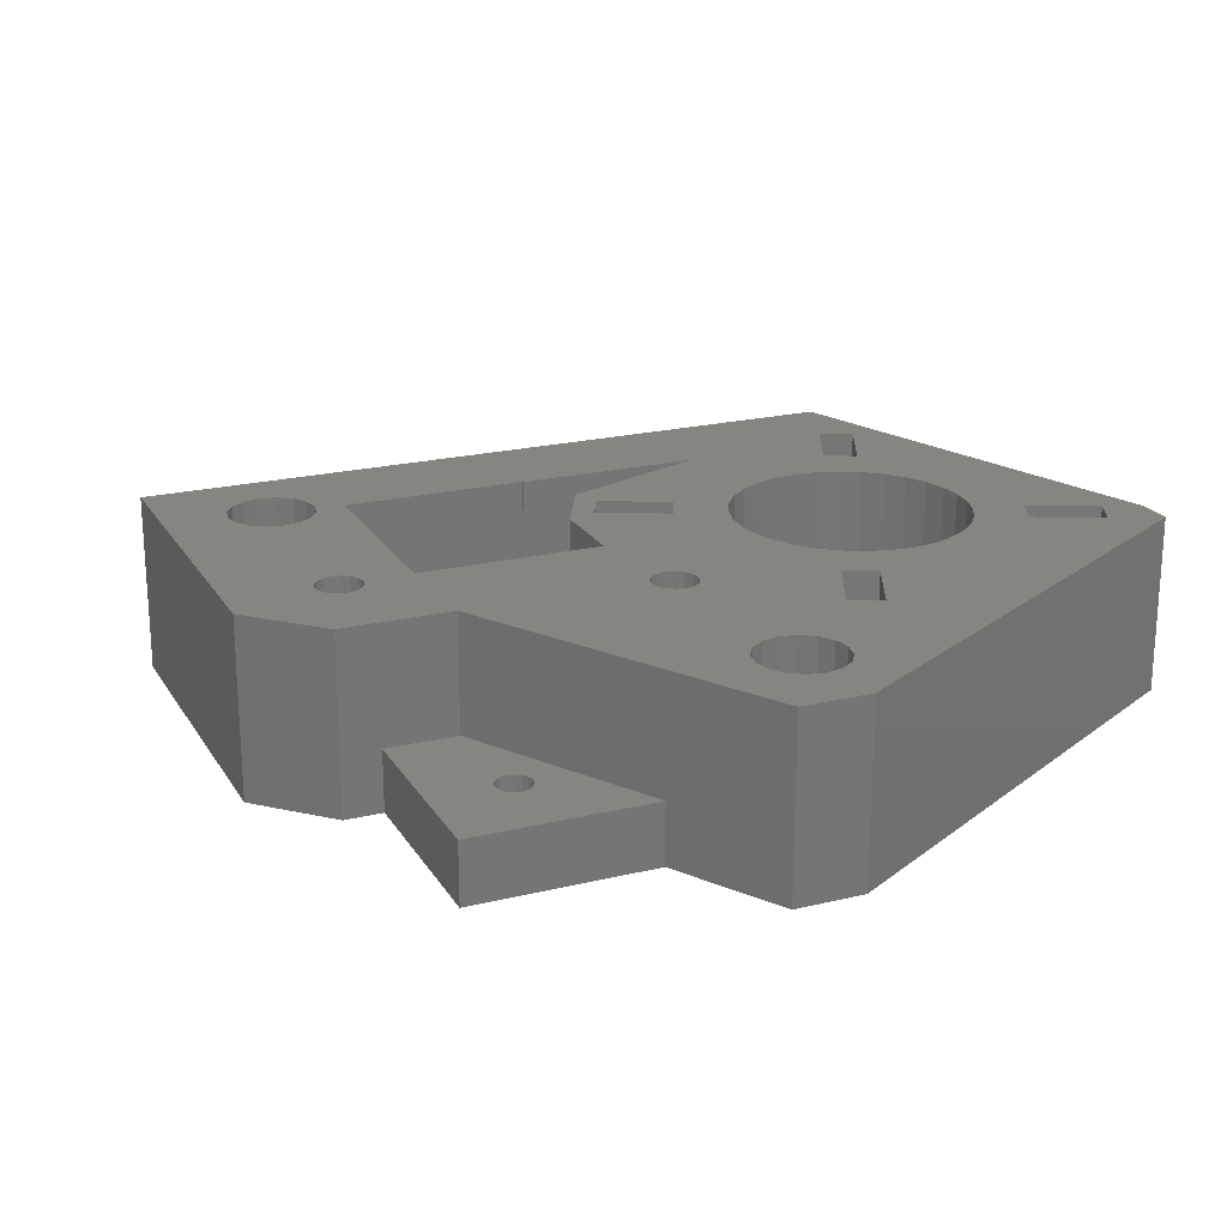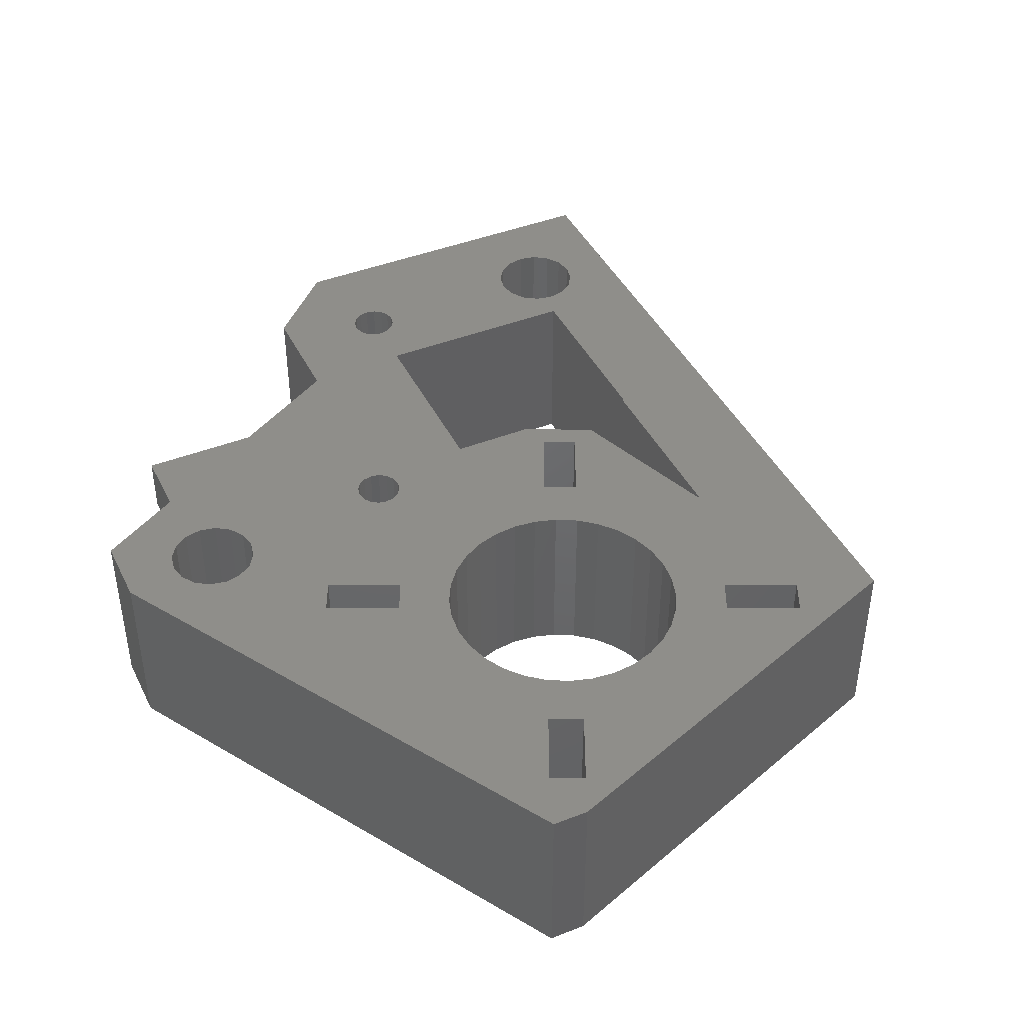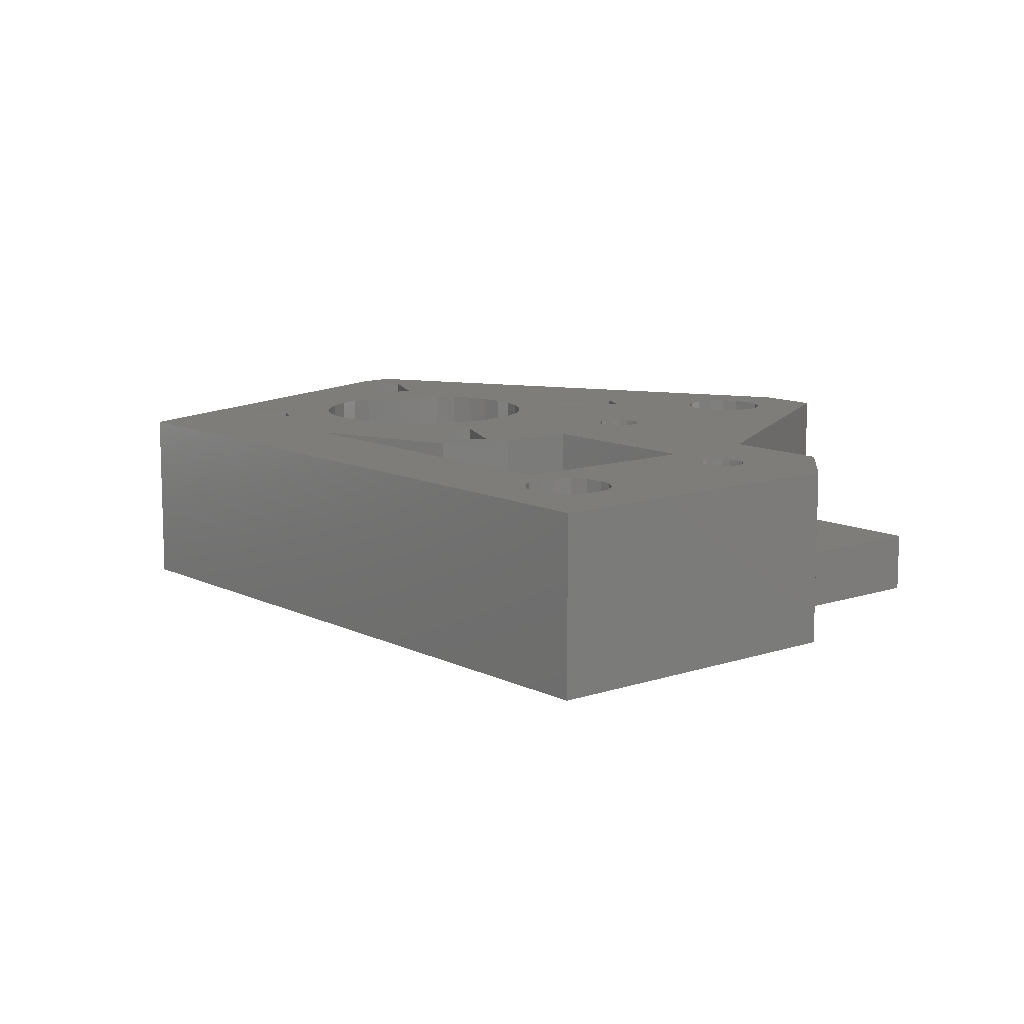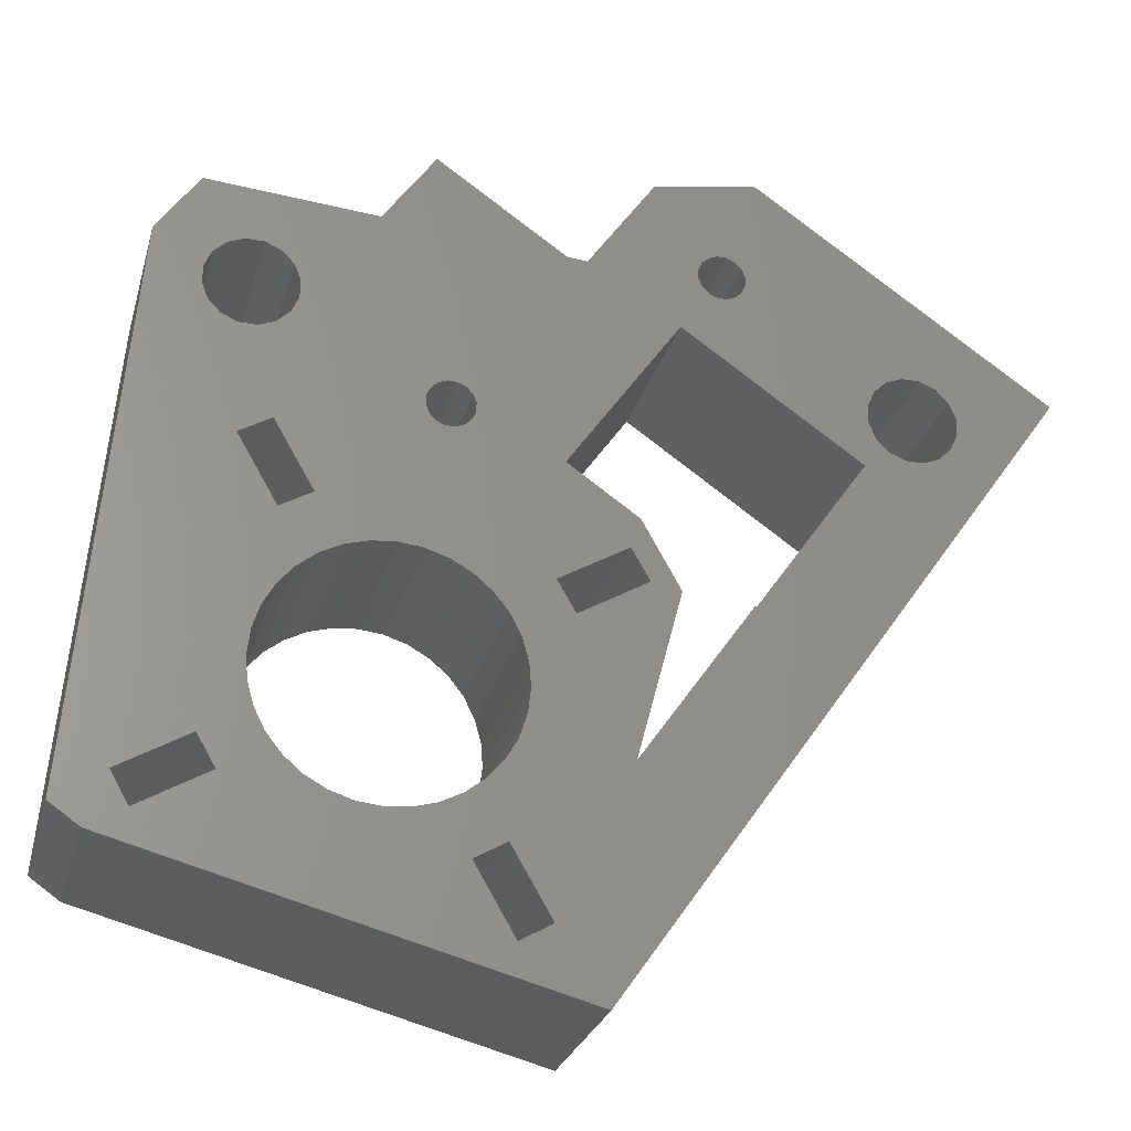
<metadata>
{"format":"stl","ext":"stl","renderer":"f3d","projection":"perspective","resolution":1024,"background":"white","views":[{"elev":21.3,"azim":-148.3,"up":"+Z"},{"elev":42.8,"azim":-60.0,"up":"+Z"},{"elev":11.0,"azim":105.3,"up":"+Z"},{"elev":-26.2,"azim":-14.5,"up":"+Y"}]}
</metadata>
<code>
# stl→obj: 300 verts, 640 faces
v 8.627 -13.52 9.089
v 7.007 -19.82 17.46
v 6.646 -21.23 17.46
v 6.646 -21.23 0
v 17.07 -6.351 17.46
v 17.07 -6.351 0
v 4.34 -42.09 17.46
v 45.47 16.65 17.46
v 16.78 24.2 17.46
v 28.64 11.16 17.46
v 17.13 24.98 17.46
v 8.884 34.04 17.46
v 2.704 25.21 17.46
v 18.27 35.69 17.46
v -35.01 22.64 17.46
v -36.73 -31.08 17.46
v -31.13 28.17 17.46
v -39.53 -29.12 17.46
v -19.8 -5.987 17.46
v -17.79 -4.968 17.46
v -9.639 7.134 17.46
v -24 5.868 17.46
v -20.33 -0.4977 17.46
v -10.97 10.54 17.46
v -28.86 15.14 17.46
v -26.95 4.168 17.46
v 10.74 -5.791 17.46
v 8.022 -5.197 17.46
v 1.657 -8.872 17.46
v -3.806 -29.12 17.46
v -5.671 -23.99 17.46
v 13.13 24.28 17.46
v 12.82 25.08 17.46
v 11.07 19.83 17.46
v -2.126 -15.94 17.46
v 10.35 -7.201 17.46
v -2.298 -13.69 17.46
v -35.02 -26.12 17.46
v -28.65 -22.45 17.46
v -24.95 -17.68 17.46
v 0.7436 5.077 17.46
v 14.51 23.31 17.46
v 13.72 23.66 17.46
v -4.203 -22.28 17.46
v -21.93 -23.64 17.46
v -23.32 -21.87 17.46
v -26.95 -25.39 17.46
v 15.46 27.61 17.46
v 16.24 27.26 17.46
v 14.6 27.63 17.46
v 12.83 25.93 17.46
v 13.18 26.72 17.46
v 13.8 27.31 17.46
v 16.84 26.64 17.46
v 17.15 25.84 17.46
v 32.91 9.277 17.46
v 17.18 -6.43 17.46
v 34.44 9.871 17.46
v 27.5 8.318 17.46
v 31.28 9.313 17.46
v -33.32 -29.07 17.46
v -3.097 -20.32 17.46
v -3.075 -37.19 17.46
v -6.75 -30.82 17.46
v -11.63 -27.01 17.46
v -24.34 -19.85 17.46
v -20.22 -25.11 17.46
v -5.316 -7.734 17.46
v -0.04281 -5.927 17.46
v 7.252 0.52 17.46
v -3.924 -9.507 17.46
v -10.42 7.48 17.46
v -23.04 -9.09 17.46
v -21.58 -7.379 17.46
v -15.62 -4.361 17.46
v -13.37 -4.189 17.46
v -24.15 -11.05 17.46
v 29.78 9.973 17.46
v 6.322 -2.252 17.46
v -7.361 8.02 17.46
v -11.13 -4.459 17.46
v -8.992 -5.16 17.46
v -7.027 -6.266 17.46
v -18.25 -26.21 17.46
v 16.16 23.6 17.46
v -0.131 -35.49 17.46
v -2.396 -18.18 17.46
v -7.444 -25.39 17.46
v -9.455 -26.4 17.46
v -13.87 -27.18 17.46
v -16.11 -26.91 17.46
v -7.901 11.08 17.46
v -7.308 10.46 17.46
v -11.02 8.1 17.46
v -8.781 7.116 17.46
v -25.12 -15.44 17.46
v -2.905 -11.52 17.46
v -11.33 8.9 17.46
v -11.31 9.758 17.46
v -6.996 9.664 17.46
v -7.015 8.806 17.46
v -7.981 7.427 17.46
v -24.85 -13.2 17.46
v 15.36 23.29 17.46
v -23.27 -2.198 17.46
v 28.05 12.68 17.46
v 36.32 14.14 17.46
v 36.28 12.5 17.46
v 28.08 14.32 17.46
v 28.74 15.82 17.46
v 34.59 16.85 17.46
v 35.73 15.67 17.46
v 29.93 16.96 17.46
v 31.45 17.55 17.46
v 33.09 17.51 17.46
v 35.62 11 17.46
v -23.02 16.17 17.46
v -24.2 15.04 17.46
v -29.9 20.99 17.46
v -28.71 22.13 17.46
v -27.36 14.48 17.46
v -30 16.33 17.46
v -30.59 17.85 17.46
v -30.56 19.49 17.46
v -27.19 22.72 17.46
v -25.73 14.45 17.46
v -22.36 17.67 17.46
v -10.35 11.14 17.46
v -9.545 11.45 17.46
v -8.687 11.43 17.46
v -22.32 19.31 17.46
v -22.91 20.84 17.46
v -24.05 22.02 17.46
v -25.55 22.68 17.46
v 10.74 -5.791 0
v -39.53 -29.12 0
v -35.01 22.64 0
v -36.73 -31.08 0
v -31.13 28.17 0
v -24.05 22.02 0
v -18.84 27.1 0
v -24 5.868 0
v -8.606 41.72 0
v -4.888 31.08 0
v 6.739 30.97 0
v 8.884 34.04 0
v 18.27 35.69 0
v -8.781 7.116 0
v -17.79 -4.968 0
v -9.639 7.134 0
v 35.73 15.67 0
v 45.47 16.65 0
v 4.34 -42.09 0
v -7.954 31.76 0
v -5.316 -7.734 0
v -0.04281 -5.927 0
v -3.924 -9.507 0
v -7.995 29.87 0
v -7.537 29.39 0
v -8.221 31.15 0
v -8.236 30.49 0
v -6.93 29.12 0
v 17.18 -6.43 0
v -0.131 -35.49 0
v 36.28 12.5 0
v 35.62 11 0
v 17.13 24.98 0
v 27.5 8.318 0
v 34.44 9.871 0
v -11.13 -4.459 0
v 11.07 19.83 0
v 0.7436 5.077 0
v 7.258 0.516 0
v -21.93 -23.64 0
v -26.95 -25.39 0
v 13.72 23.66 0
v 14.6 27.63 0
v 15.46 27.61 0
v 14.51 23.31 0
v 16.24 27.26 0
v 15.36 23.29 0
v 16.16 23.6 0
v 16.84 26.64 0
v 16.78 24.2 0
v 17.15 25.84 0
v 31.28 9.313 0
v 29.78 9.973 0
v -35.02 -26.12 0
v -23.04 -9.09 0
v -24.15 -11.05 0
v 13.8 27.31 0
v 36.32 14.14 0
v 13.18 26.72 0
v -19.8 -5.987 0
v -15.62 -4.361 0
v -13.37 -4.189 0
v 13.13 24.28 0
v 12.82 25.08 0
v 12.83 25.93 0
v -5.648 29.35 0
v -6.266 29.11 0
v -24.85 -13.2 0
v -25.12 -15.44 0
v -3.075 -37.19 0
v -16.11 -26.91 0
v -13.87 -27.18 0
v 6.322 -2.252 0
v 28.05 12.68 0
v 28.08 14.32 0
v 33.09 17.51 0
v 34.59 16.85 0
v 31.45 17.55 0
v 29.93 16.96 0
v 28.74 15.82 0
v 28.64 11.16 0
v -20.22 -25.11 0
v -2.126 -15.94 0
v -2.298 -13.69 0
v -5.169 29.81 0
v -7.475 32.21 0
v -5.587 32.17 0
v -5.128 31.69 0
v -6.194 32.44 0
v -4.902 30.41 0
v -6.857 32.46 0
v -3.097 -20.32 0
v -2.396 -18.18 0
v -4.203 -22.28 0
v -5.671 -23.99 0
v 32.91 9.277 0
v -11.33 8.9 0
v -20.33 -0.4977 0
v -11.31 9.758 0
v -18.25 -26.21 0
v -7.444 -25.39 0
v -9.455 -26.4 0
v -2.905 -11.52 0
v 1.657 -8.872 0
v -23.32 -21.87 0
v -7.027 -6.266 0
v -8.992 -5.16 0
v -28.65 -22.45 0
v -24.95 -17.68 0
v -24.34 -19.85 0
v -7.361 8.02 0
v -21.58 -7.379 0
v -10.42 7.48 0
v -7.901 11.08 0
v -7.308 10.46 0
v -7.981 7.427 0
v -6.996 9.664 0
v -7.015 8.806 0
v -33.32 -29.07 0
v -10.35 11.14 0
v -9.545 11.45 0
v -23.27 -2.198 0
v -8.687 11.43 0
v -11.02 8.1 0
v -10.97 10.54 0
v -11.63 -27.01 0
v 8.022 -5.197 0
v -30 16.33 0
v -30.59 17.85 0
v -28.86 15.14 0
v -26.95 4.168 0
v -22.32 19.31 0
v -22.36 17.67 0
v -27.36 14.48 0
v -25.73 14.45 0
v -24.2 15.04 0
v -23.02 16.17 0
v -22.91 20.84 0
v -25.55 22.68 0
v -29.9 20.99 0
v -28.71 22.13 0
v -27.19 22.72 0
v -30.56 19.49 0
v -6.75 -30.82 0
v -3.806 -29.12 0
v -18.84 27.1 5.983
v 6.739 30.97 5.983
v 2.704 25.21 5.983
v 7.189 0.5638 9.757
v -8.606 41.72 5.983
v -7.537 29.39 5.983
v -6.93 29.12 5.983
v -7.995 29.87 5.983
v -8.236 30.49 5.983
v -8.221 31.15 5.983
v -7.954 31.76 5.983
v -7.475 32.21 5.983
v -6.857 32.46 5.983
v -6.194 32.44 5.983
v -5.587 32.17 5.983
v -5.128 31.69 5.983
v -4.888 31.08 5.983
v -4.902 30.41 5.983
v -5.169 29.81 5.983
v -5.648 29.35 5.983
v -6.266 29.11 5.983
f 1 2 3
f 4 1 3
f 3 5 4
f 4 5 6
f 3 7 8
f 9 10 11
f 12 13 14
f 15 16 17
f 18 16 15
f 19 20 21
f 22 23 24
f 25 16 26
f 27 28 29
f 30 7 3
f 31 3 2
f 32 33 34
f 35 2 36
f 37 35 36
f 38 39 40
f 33 41 34
f 34 42 43
f 44 31 2
f 45 46 47
f 32 34 43
f 48 49 14
f 50 48 14
f 51 41 33
f 52 41 51
f 53 50 14
f 14 41 52
f 52 53 14
f 14 49 8
f 49 54 8
f 54 55 8
f 56 57 58
f 55 11 8
f 59 56 60
f 58 57 8
f 59 57 56
f 61 38 16
f 62 44 2
f 63 64 65
f 39 46 66
f 16 67 45
f 66 40 39
f 68 69 70
f 68 71 69
f 72 73 74
f 75 76 14
f 77 73 23
f 60 78 59
f 39 47 46
f 27 70 79
f 80 20 14
f 81 82 41
f 14 76 41
f 76 81 41
f 41 82 70
f 82 83 70
f 83 68 70
f 84 67 16
f 85 10 9
f 86 63 7
f 87 2 35
f 62 2 87
f 31 88 3
f 64 88 89
f 90 91 16
f 92 93 13
f 91 84 16
f 64 30 88
f 72 94 73
f 16 65 90
f 21 72 19
f 16 63 65
f 16 7 63
f 65 64 89
f 88 30 3
f 86 7 30
f 95 21 20
f 38 40 96
f 74 19 72
f 27 79 28
f 23 73 94
f 97 36 27
f 23 94 98
f 71 97 29
f 23 98 99
f 23 99 24
f 13 93 14
f 93 100 14
f 38 77 23
f 100 101 14
f 101 80 14
f 102 20 80
f 38 103 77
f 102 95 20
f 20 75 14
f 34 85 104
f 26 38 105
f 26 16 38
f 61 16 47
f 11 10 106
f 107 108 8
f 11 106 109
f 11 109 110
f 111 112 8
f 11 110 113
f 112 107 8
f 11 113 114
f 11 115 8
f 11 114 115
f 115 111 8
f 69 79 70
f 34 10 85
f 34 59 78
f 29 69 71
f 34 104 42
f 116 58 8
f 117 118 22
f 119 120 17
f 121 25 26
f 34 78 10
f 122 16 25
f 123 16 122
f 17 16 123
f 17 123 124
f 124 119 17
f 17 120 125
f 26 22 121
f 5 3 57
f 45 47 16
f 118 126 22
f 108 116 8
f 27 29 97
f 126 121 22
f 127 117 22
f 22 24 13
f 97 37 36
f 38 96 103
f 128 129 13
f 38 23 105
f 130 92 13
f 129 130 13
f 13 24 128
f 57 3 8
f 13 127 22
f 13 131 127
f 13 132 131
f 13 133 132
f 13 134 133
f 13 125 134
f 13 17 125
f 1 36 2
f 1 27 36
f 135 27 1
f 4 135 1
f 136 137 138
f 138 137 139
f 140 139 141
f 142 141 143
f 144 143 145
f 145 146 147
f 148 149 150
f 151 147 152
f 4 152 153
f 142 143 154
f 155 156 157
f 142 158 159
f 142 160 161
f 142 159 162
f 163 152 4
f 164 4 153
f 165 152 166
f 6 163 4
f 167 147 168
f 166 152 169
f 170 171 172
f 155 172 173
f 174 138 175
f 171 176 168
f 177 147 178
f 176 179 168
f 178 147 180
f 179 181 168
f 181 182 168
f 180 147 183
f 182 184 168
f 185 147 167
f 184 167 168
f 186 168 187
f 188 189 190
f 191 147 177
f 192 152 165
f 193 147 191
f 194 150 149
f 195 193 196
f 197 171 198
f 199 196 193
f 171 197 176
f 200 145 201
f 188 202 203
f 204 205 206
f 135 207 173
f 208 147 209
f 210 147 211
f 211 147 151
f 192 151 152
f 212 147 210
f 213 147 212
f 214 147 213
f 209 147 214
f 168 147 208
f 168 208 215
f 168 215 187
f 216 138 174
f 4 217 218
f 4 218 135
f 219 145 200
f 154 143 220
f 221 143 222
f 223 143 221
f 219 224 145
f 222 143 144
f 224 144 145
f 225 143 223
f 220 143 225
f 4 226 227
f 4 227 217
f 228 4 229
f 230 169 163
f 231 232 233
f 138 216 234
f 188 190 202
f 235 4 236
f 164 153 204
f 229 4 235
f 237 135 218
f 168 186 230
f 169 152 163
f 168 230 163
f 205 138 234
f 157 238 237
f 174 175 239
f 240 172 155
f 170 172 241
f 241 172 240
f 242 239 175
f 196 198 171
f 188 243 242
f 196 199 198
f 244 242 243
f 195 147 193
f 245 147 195
f 148 195 149
f 246 232 194
f 189 232 246
f 188 203 243
f 150 194 247
f 183 147 185
f 194 232 247
f 248 145 249
f 250 195 148
f 251 145 252
f 252 147 245
f 250 245 195
f 145 147 252
f 249 145 251
f 253 138 188
f 254 145 255
f 188 256 232
f 248 257 145
f 258 232 231
f 257 255 145
f 233 232 259
f 254 259 145
f 188 232 189
f 247 232 258
f 155 173 156
f 204 206 260
f 138 253 175
f 135 261 207
f 142 161 158
f 142 154 160
f 262 138 263
f 138 264 265
f 266 141 267
f 265 268 269
f 265 269 270
f 265 270 271
f 265 271 267
f 265 267 141
f 272 141 266
f 140 141 272
f 273 139 140
f 274 139 275
f 276 139 273
f 275 139 276
f 277 139 274
f 138 139 277
f 138 277 263
f 156 173 207
f 238 157 156
f 138 262 264
f 242 244 239
f 237 238 135
f 268 265 264
f 238 261 135
f 204 260 278
f 196 171 170
f 138 205 204
f 138 204 153
f 279 4 164
f 278 236 279
f 236 4 279
f 260 236 278
f 188 138 265
f 256 188 265
f 265 141 142
f 4 228 226
f 142 162 201
f 142 201 145
f 142 145 259
f 142 259 232
f 6 5 163
f 163 5 57
f 138 153 7
f 16 138 7
f 138 16 18
f 136 138 18
f 18 15 136
f 136 15 137
f 15 17 137
f 137 17 139
f 17 280 139
f 139 280 141
f 280 17 13
f 281 282 13
f 281 13 12
f 281 12 145
f 12 146 145
f 280 13 282
f 12 14 146
f 146 14 147
f 147 14 152
f 152 14 8
f 153 152 8
f 7 153 8
f 256 265 26
f 105 256 26
f 105 23 256
f 256 23 232
f 23 22 232
f 232 22 142
f 265 142 22
f 26 265 22
f 57 59 163
f 163 59 168
f 168 59 34
f 171 168 34
f 172 171 34
f 41 172 34
f 172 41 173
f 283 41 70
f 173 41 283
f 283 70 27
f 135 283 27
f 176 197 32
f 43 176 32
f 43 42 176
f 176 42 179
f 42 104 179
f 179 104 181
f 104 85 181
f 181 85 182
f 85 9 182
f 182 9 184
f 9 11 184
f 184 11 167
f 11 55 167
f 167 55 185
f 55 54 185
f 185 54 183
f 54 49 183
f 183 49 180
f 178 180 49
f 48 178 49
f 177 178 48
f 50 177 48
f 191 177 50
f 53 191 50
f 193 191 53
f 52 193 53
f 199 193 52
f 51 199 52
f 198 199 51
f 33 198 51
f 197 198 33
f 32 197 33
f 174 45 216
f 216 45 67
f 67 84 216
f 216 84 234
f 84 91 234
f 234 91 205
f 91 90 205
f 205 90 206
f 90 65 206
f 206 65 260
f 65 89 260
f 260 89 236
f 89 88 236
f 236 88 235
f 88 31 235
f 235 31 229
f 31 44 229
f 229 44 228
f 44 62 228
f 228 62 226
f 62 87 226
f 226 87 227
f 87 35 227
f 227 35 217
f 35 37 217
f 217 37 218
f 37 97 218
f 218 97 237
f 97 71 237
f 237 71 157
f 71 68 157
f 157 68 155
f 155 68 83
f 240 155 83
f 241 240 83
f 82 241 83
f 170 241 82
f 81 170 82
f 196 170 81
f 76 196 81
f 195 196 76
f 75 195 76
f 149 195 75
f 20 149 75
f 194 149 20
f 19 194 20
f 246 194 19
f 74 246 19
f 189 246 74
f 73 189 74
f 190 189 73
f 77 190 73
f 202 190 77
f 103 202 77
f 203 202 103
f 96 203 103
f 243 203 96
f 40 243 96
f 244 243 40
f 66 244 40
f 239 244 66
f 46 239 66
f 174 239 46
f 45 174 46
f 204 278 64
f 63 204 64
f 63 86 204
f 204 86 164
f 86 30 164
f 164 30 279
f 278 279 30
f 64 278 30
f 247 258 94
f 72 247 94
f 72 21 247
f 247 21 150
f 21 95 150
f 150 95 148
f 95 102 148
f 148 102 250
f 102 80 250
f 250 80 245
f 80 101 245
f 245 101 252
f 101 100 252
f 252 100 251
f 100 93 251
f 251 93 249
f 93 92 249
f 249 92 248
f 257 248 92
f 130 257 92
f 255 257 130
f 129 255 130
f 254 255 129
f 128 254 129
f 259 254 128
f 24 259 128
f 233 259 24
f 99 233 24
f 231 233 99
f 98 231 99
f 258 231 98
f 94 258 98
f 253 188 38
f 61 253 38
f 61 47 253
f 253 47 175
f 47 39 175
f 175 39 242
f 188 242 39
f 38 188 39
f 187 215 10
f 78 187 10
f 78 60 187
f 187 60 186
f 60 56 186
f 186 56 230
f 56 58 230
f 230 58 169
f 58 116 169
f 169 116 166
f 116 108 166
f 166 108 165
f 108 107 165
f 165 107 192
f 107 112 192
f 192 112 151
f 112 111 151
f 151 111 211
f 210 211 111
f 115 210 111
f 212 210 115
f 114 212 115
f 213 212 114
f 113 213 114
f 214 213 113
f 110 214 113
f 209 214 110
f 109 209 110
f 208 209 109
f 106 208 109
f 215 208 106
f 10 215 106
f 238 156 69
f 29 238 69
f 29 28 238
f 238 28 261
f 28 79 261
f 261 79 207
f 156 207 79
f 69 156 79
f 264 262 122
f 25 264 122
f 25 121 264
f 264 121 268
f 121 126 268
f 268 126 269
f 126 118 269
f 269 118 270
f 118 117 270
f 270 117 271
f 117 127 271
f 271 127 267
f 127 131 267
f 267 131 266
f 131 132 266
f 266 132 272
f 132 133 272
f 272 133 140
f 273 140 133
f 134 273 133
f 276 273 134
f 125 276 134
f 275 276 125
f 120 275 125
f 274 275 120
f 119 274 120
f 277 274 119
f 124 277 119
f 263 277 124
f 123 263 124
f 262 263 123
f 122 262 123
f 135 173 283
f 143 284 145
f 145 284 281
f 280 284 141
f 141 284 143
f 285 286 159
f 159 286 162
f 159 158 287
f 285 159 287
f 158 161 288
f 287 158 288
f 161 160 289
f 288 161 289
f 160 154 290
f 289 160 290
f 154 220 291
f 290 154 291
f 220 225 292
f 291 220 292
f 225 223 293
f 292 225 293
f 223 221 294
f 293 223 294
f 295 294 222
f 222 294 221
f 296 295 144
f 144 295 222
f 297 296 224
f 224 296 144
f 298 297 219
f 219 297 224
f 299 298 200
f 200 298 219
f 300 299 201
f 201 299 200
f 286 300 162
f 162 300 201
f 280 282 281
f 300 280 281
f 287 280 285
f 288 280 287
f 284 280 288
f 290 291 284
f 284 288 289
f 293 294 281
f 298 299 281
f 294 295 281
f 284 291 292
f 284 293 281
f 284 292 293
f 295 296 281
f 296 297 281
f 297 298 281
f 299 300 281
f 286 280 300
f 289 290 284
f 286 285 280

</code>
